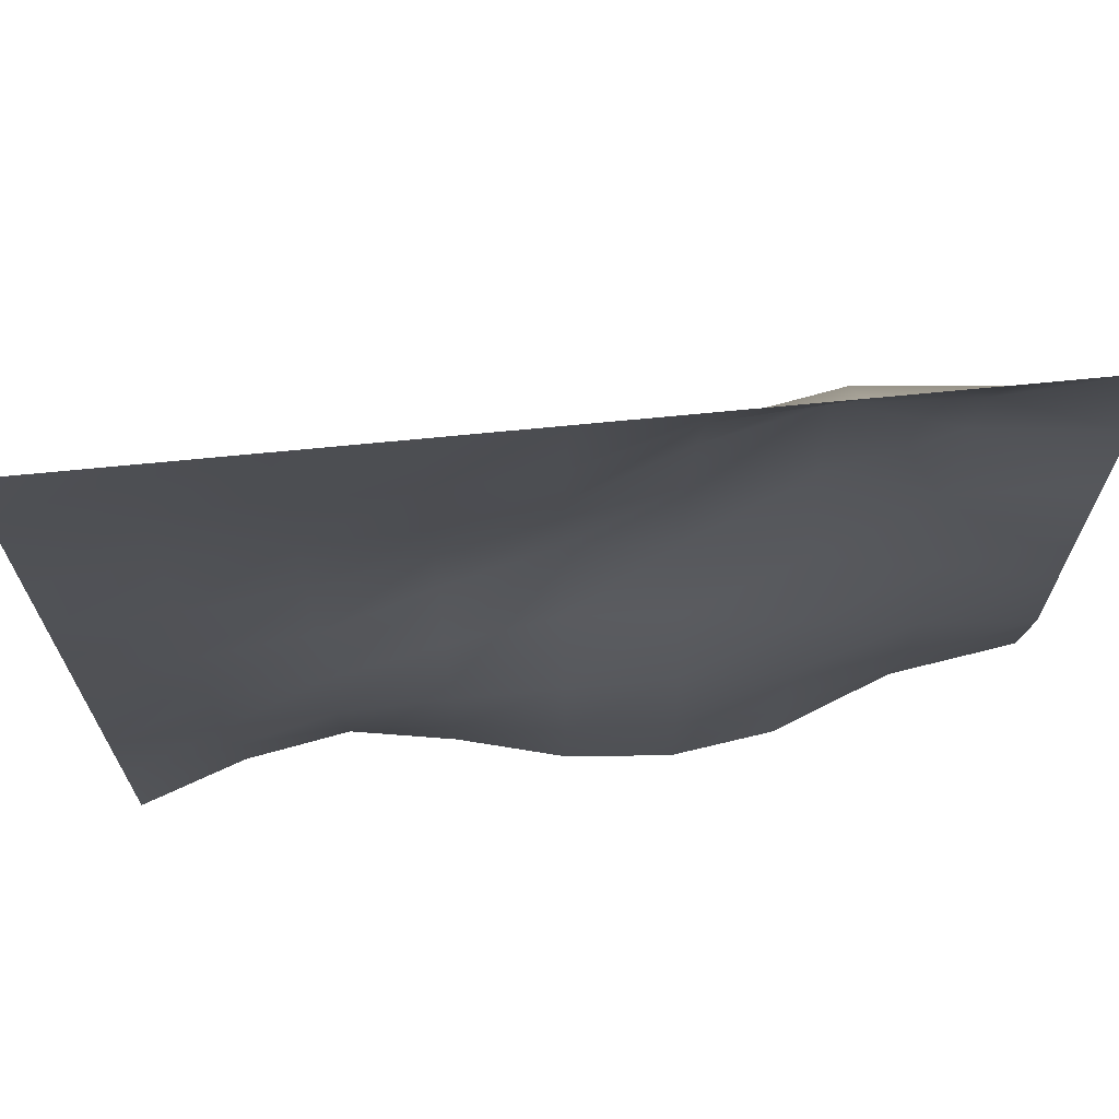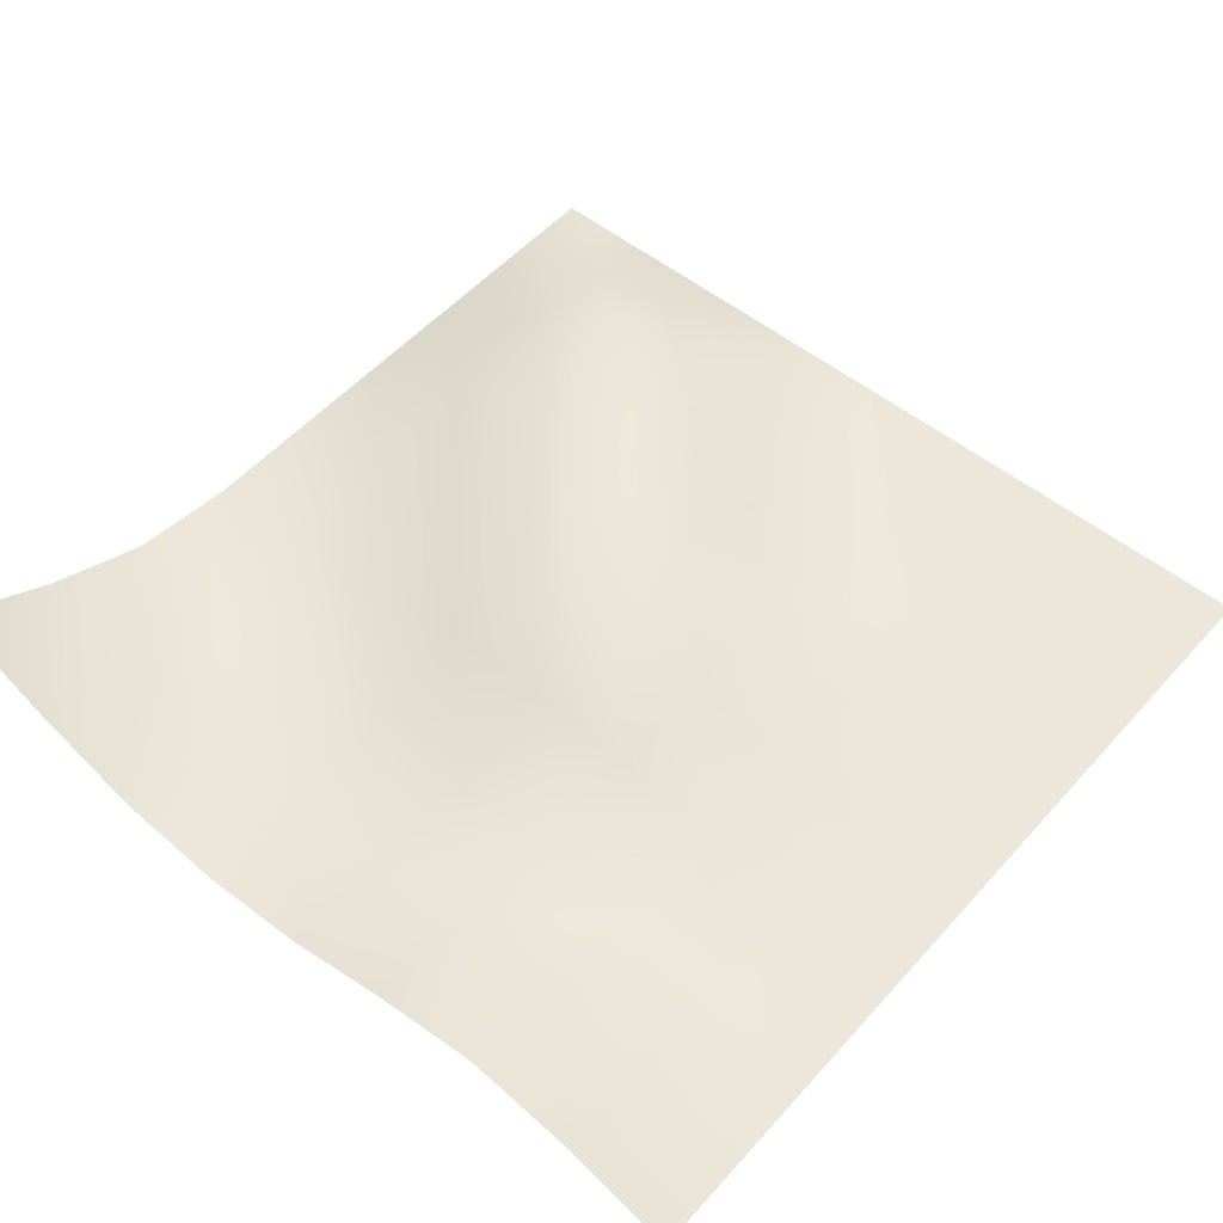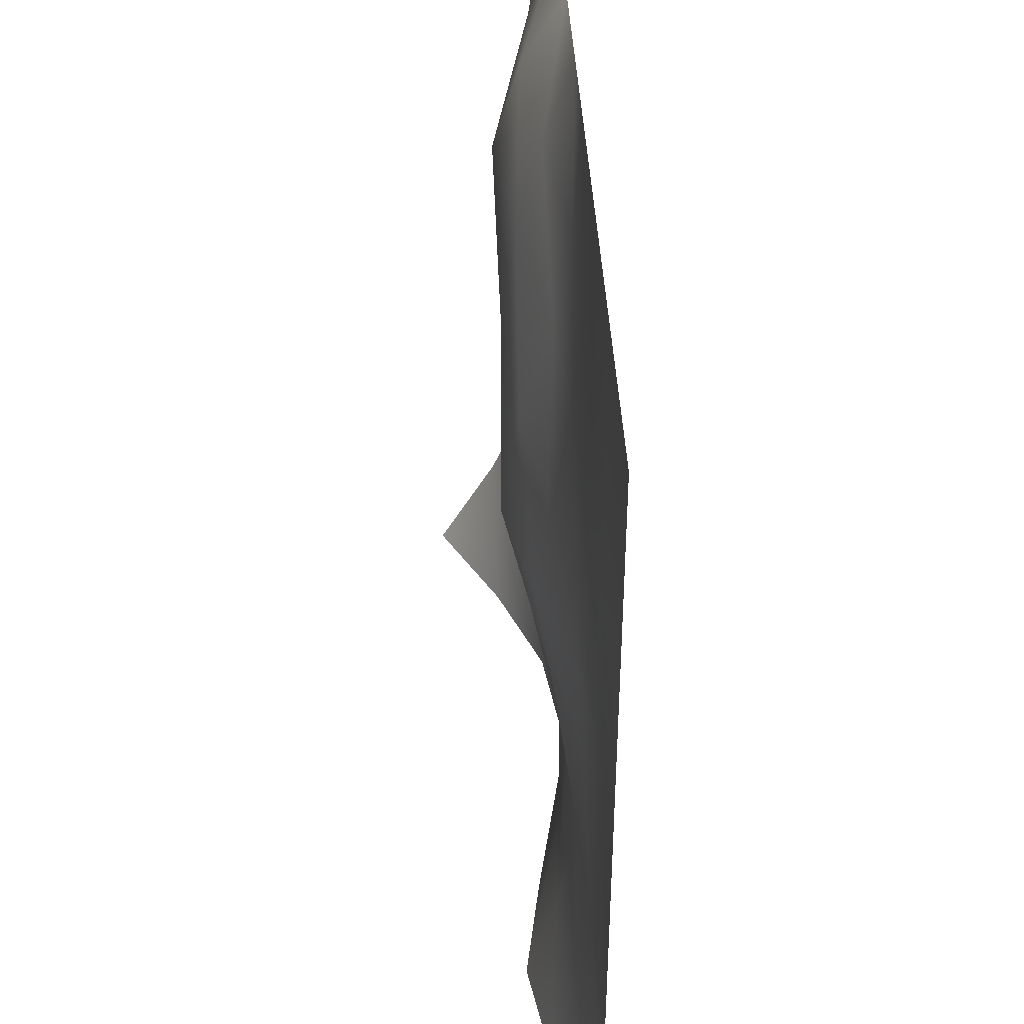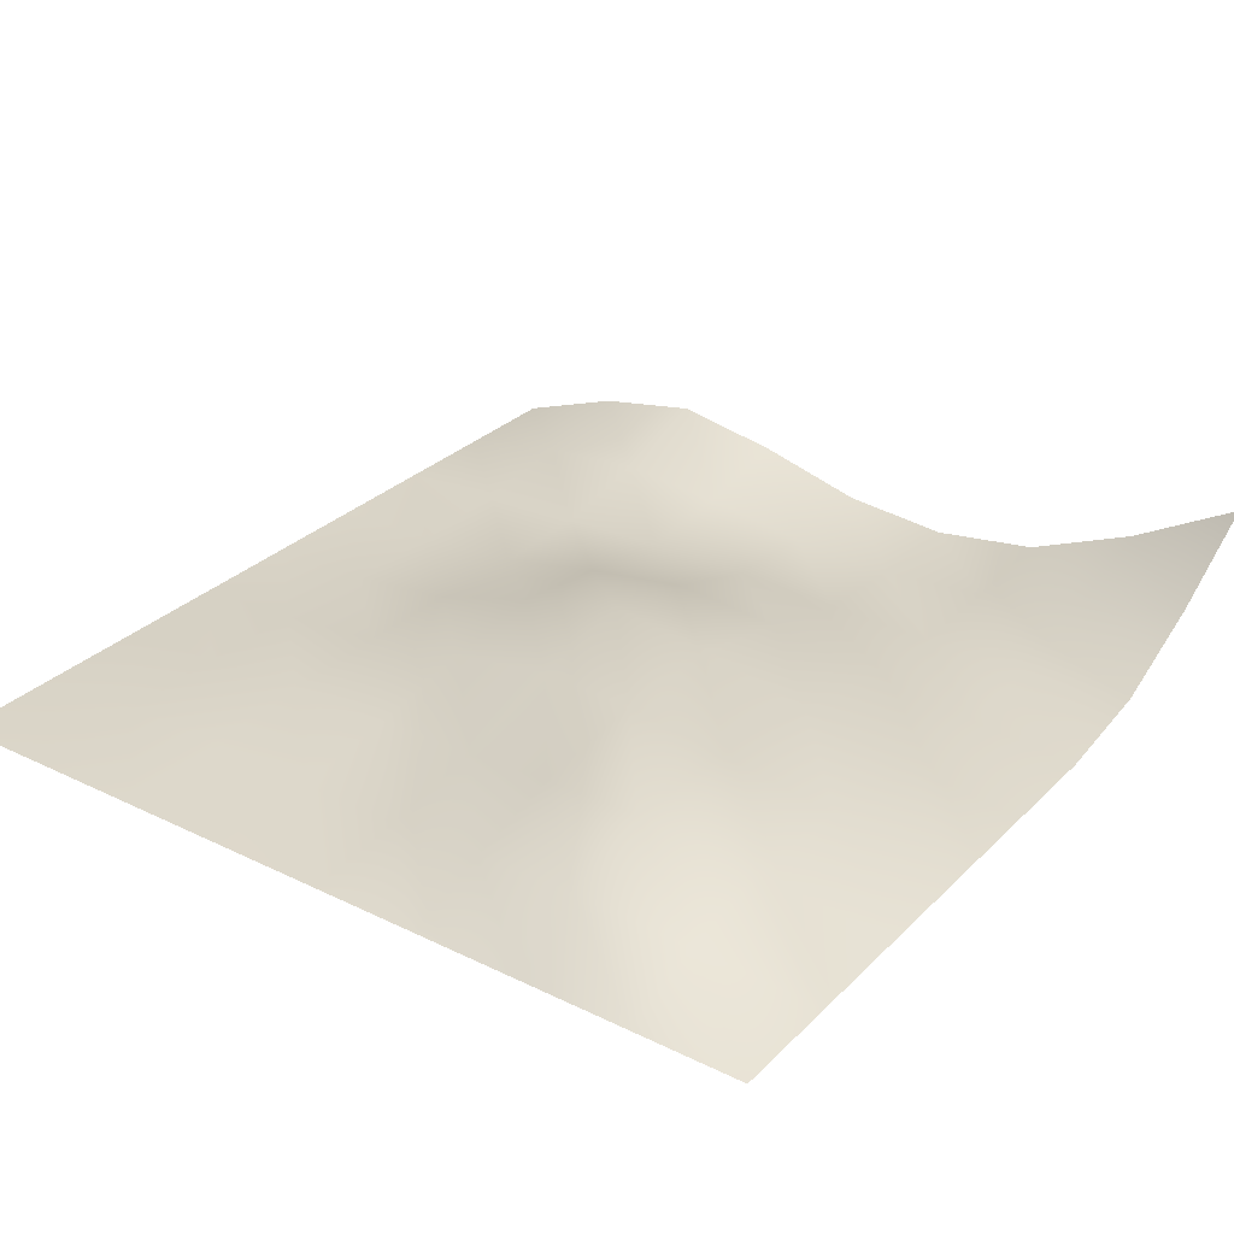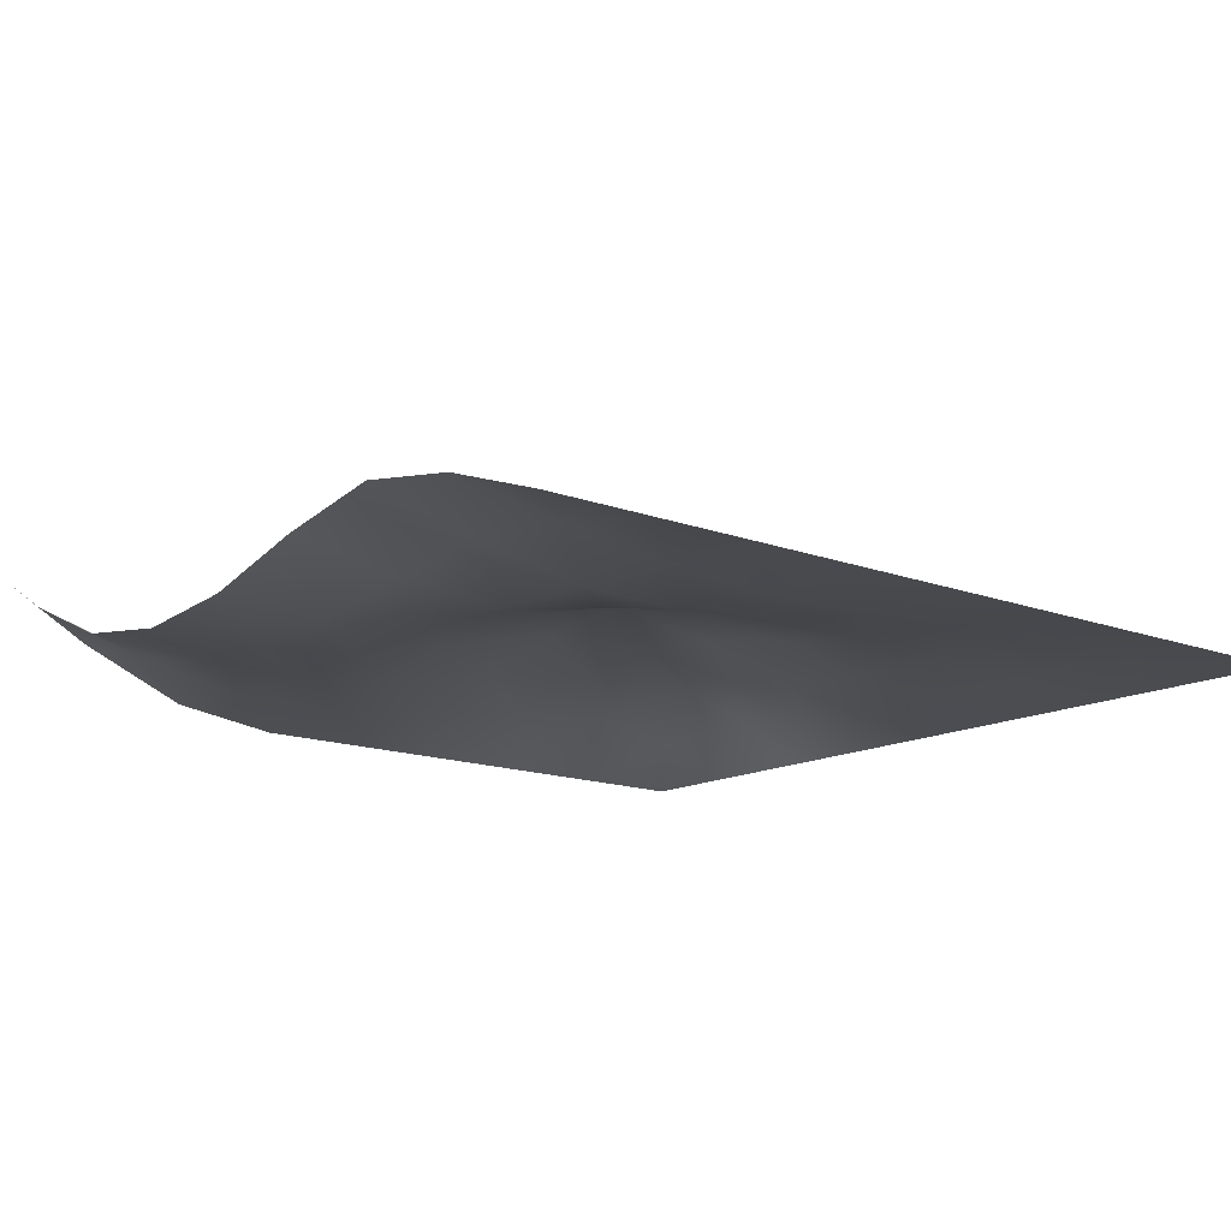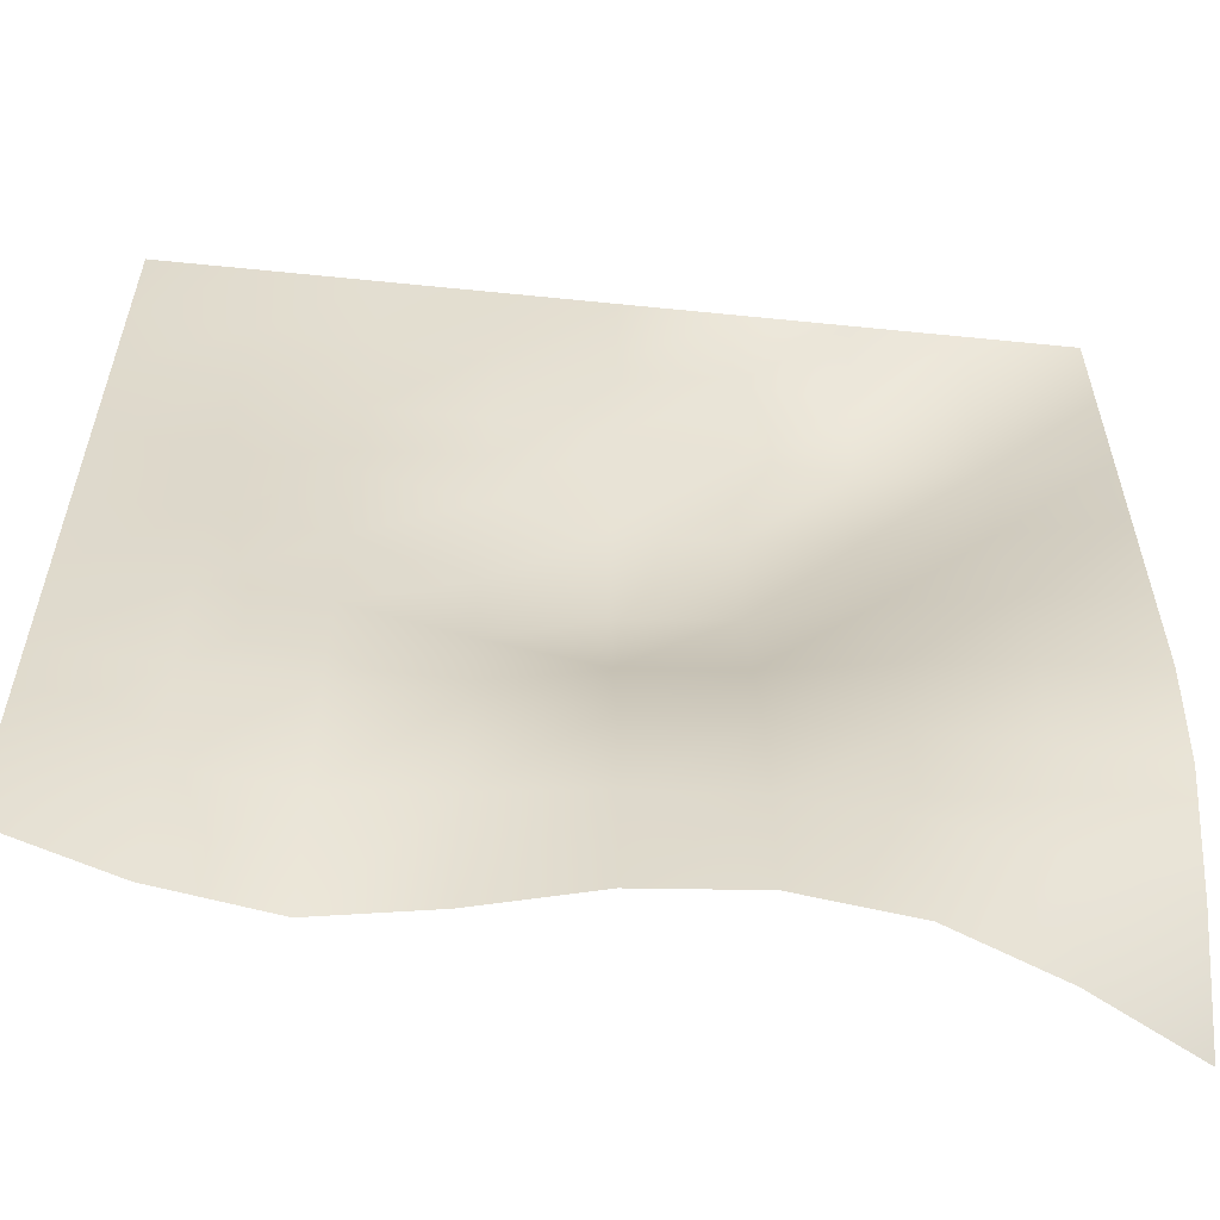
<metadata>
{"format":"obj","ext":"obj","renderer":"f3d","projection":"perspective","resolution":1024,"background":"white","views":[{"elev":69.4,"azim":-5.6,"up":"+Z"},{"elev":53.2,"azim":-139.4,"up":"+Y"},{"elev":42.8,"azim":-93.0,"up":"+Z"},{"elev":29.4,"azim":35.6,"up":"+Y"},{"elev":-14.1,"azim":-130.1,"up":"+Y"},{"elev":-58.1,"azim":-6.0,"up":"+Z"}]}
</metadata>
<code>
v  -70.89 0 36.35
v  -70.89 0 53.81
v  -53.56 0.7918 53.81
v  -53.56 1.188 36.35
v  -70.89 0 71.28
v  -53.56 0 71.28
v  -36.22 0 71.28
v  -36.22 1.188 53.79
v  -36.22 2.077 36.32
v  -18.89 0.7918 53.73
v  -18.89 2.368 36.23
v  -18.89 0 71.28
v  -1.551 0 71.28
v  -1.551 1.337 54.68
v  -1.551 3.851 37.65
v  15.78 4.554 57.68
v  15.78 8.315 42.15
v  15.78 0 71.28
v  33.12 0 71.28
v  33.12 6.832 59.71
v  33.12 11 45.2
v  50.45 4.554 57.76
v  50.45 7.135 42.27
v  50.45 0 71.28
v  67.79 0 71.28
v  67.79 0 53.81
v  67.79 0 36.35
v  -70.89 0 1.425
v  -70.89 0 18.89
v  -53.56 0.7918 18.89
v  -53.56 0.198 1.425
v  -36.22 2.368 18.87
v  -36.22 2.067 1.42
v  -18.89 5.512 18.81
v  -18.89 7.279 1.404
v  -1.551 8.72 19.75
v  -1.551 11.41 1.641
v  15.78 10.49 22.75
v  15.78 10.04 2.391
v  33.12 9.828 24.79
v  33.12 6.203 2.9
v  50.45 5.766 22.84
v  50.45 2.955 2.412
v  67.79 0 18.89
v  67.79 0 1.425
v  -70.89 0 -33.5
v  -70.89 0 -16.04
v  -53.56 0 -16.04
v  -53.56 0.7675 -33.5
v  -36.22 1.18 -16.04
v  -36.22 1.446 -33.5
v  -18.89 4.721 -16.04
v  -18.89 1.948 -33.5
v  -1.551 7.384 -16.04
v  -1.551 2.038 -33.5
v  15.78 5.932 -16.04
v  15.78 1.483 -33.5
v  33.12 2.997 -16.04
v  33.12 1.055 -33.5
v  50.45 1.211 -16.04
v  50.45 1.525 -33.5
v  67.79 0 -16.04
v  67.79 2.444 -33.5
v  -70.89 0 -68.43
v  -70.89 0 -50.96
v  -53.56 3.07 -50.96
v  -53.56 6.14 -68.43
v  -36.22 4.605 -50.96
v  -36.22 9.21 -68.43
v  -18.89 3.07 -50.96
v  -18.89 6.14 -68.43
v  -1.551 0.7675 -50.96
v  -1.551 1.535 -68.43
v  15.78 0 -50.96
v  15.78 0 -68.43
v  33.12 1.222 -50.96
v  33.12 2.444 -68.43
v  50.45 4.888 -50.96
v  50.45 9.776 -68.43
v  67.79 9.776 -50.96
v  67.79 19.55 -68.43
g Plane001
f 1 2 3
f 3 4 1
f 2 5 6
f 6 3 2
f 7 8 3
f 3 6 7
f 8 9 4
f 4 3 8
f 9 8 10
f 10 11 9
f 8 7 12
f 12 10 8
f 13 14 10
f 10 12 13
f 14 15 11
f 11 10 14
f 15 14 16
f 16 17 15
f 14 13 18
f 18 16 14
f 19 20 16
f 16 18 19
f 20 21 17
f 17 16 20
f 21 20 22
f 22 23 21
f 20 19 24
f 24 22 20
f 25 26 22
f 22 24 25
f 26 27 23
f 23 22 26
f 28 29 30
f 30 31 28
f 29 1 4
f 4 30 29
f 9 32 30
f 30 4 9
f 32 33 31
f 31 30 32
f 33 32 34
f 34 35 33
f 32 9 11
f 11 34 32
f 15 36 34
f 34 11 15
f 36 37 35
f 35 34 36
f 37 36 38
f 38 39 37
f 36 15 17
f 17 38 36
f 21 40 38
f 38 17 21
f 40 41 39
f 39 38 40
f 41 40 42
f 42 43 41
f 40 21 23
f 23 42 40
f 27 44 42
f 42 23 27
f 44 45 43
f 43 42 44
f 46 47 48
f 48 49 46
f 47 28 31
f 31 48 47
f 33 50 48
f 48 31 33
f 50 51 49
f 49 48 50
f 51 50 52
f 52 53 51
f 50 33 35
f 35 52 50
f 37 54 52
f 52 35 37
f 54 55 53
f 53 52 54
f 55 54 56
f 56 57 55
f 54 37 39
f 39 56 54
f 41 58 56
f 56 39 41
f 58 59 57
f 57 56 58
f 59 58 60
f 60 61 59
f 58 41 43
f 43 60 58
f 45 62 60
f 60 43 45
f 62 63 61
f 61 60 62
f 64 65 66
f 66 67 64
f 65 46 49
f 49 66 65
f 51 68 66
f 66 49 51
f 68 69 67
f 67 66 68
f 69 68 70
f 70 71 69
f 68 51 53
f 53 70 68
f 55 72 70
f 70 53 55
f 72 73 71
f 71 70 72
f 73 72 74
f 74 75 73
f 72 55 57
f 57 74 72
f 59 76 74
f 74 57 59
f 76 77 75
f 75 74 76
f 77 76 78
f 78 79 77
f 76 59 61
f 61 78 76
f 63 80 78
f 78 61 63
f 80 81 79
f 79 78 80

</code>
